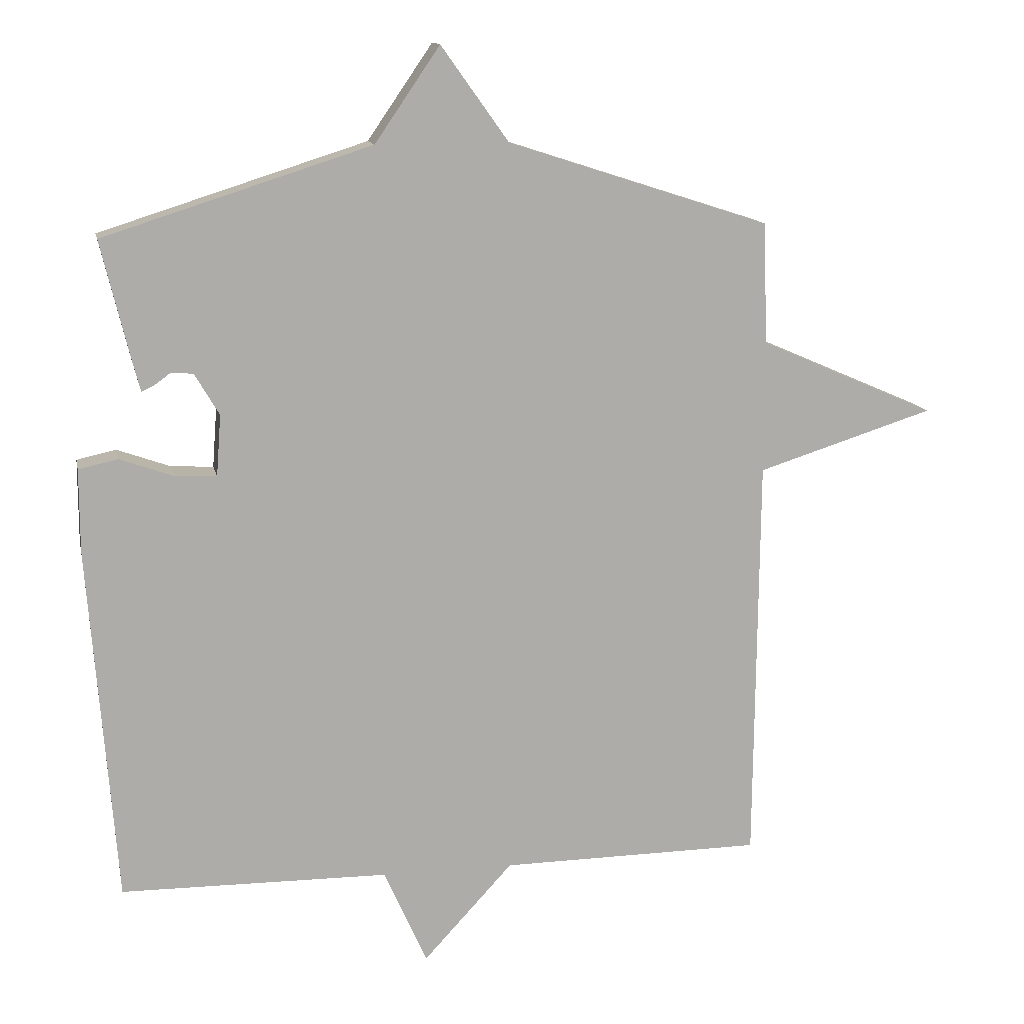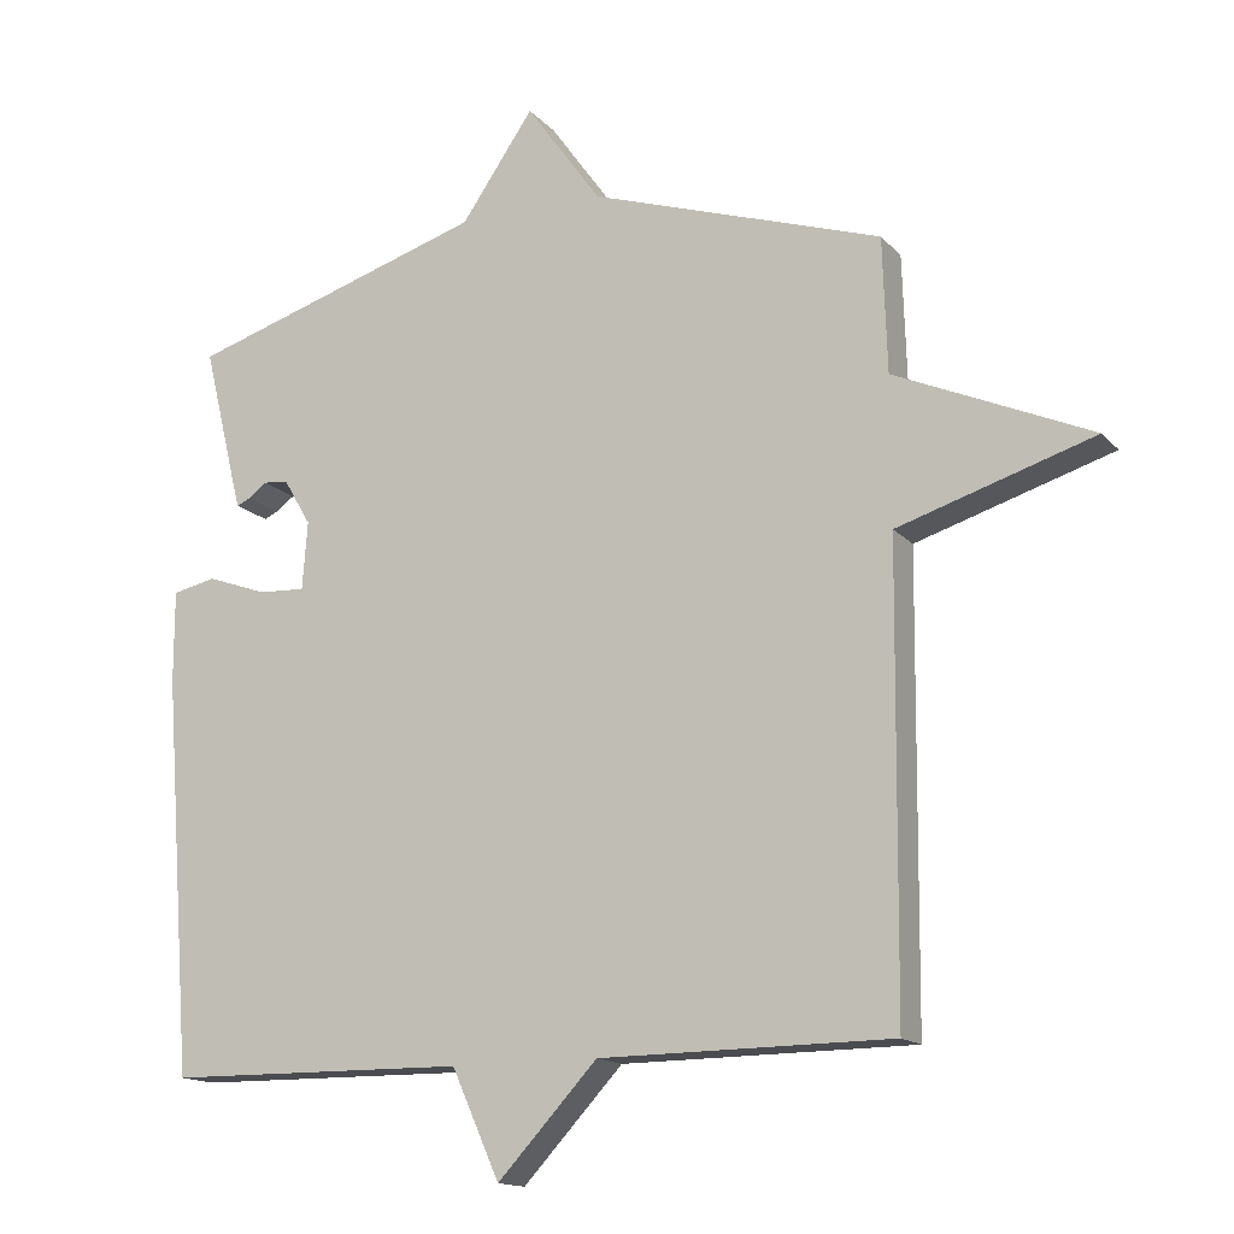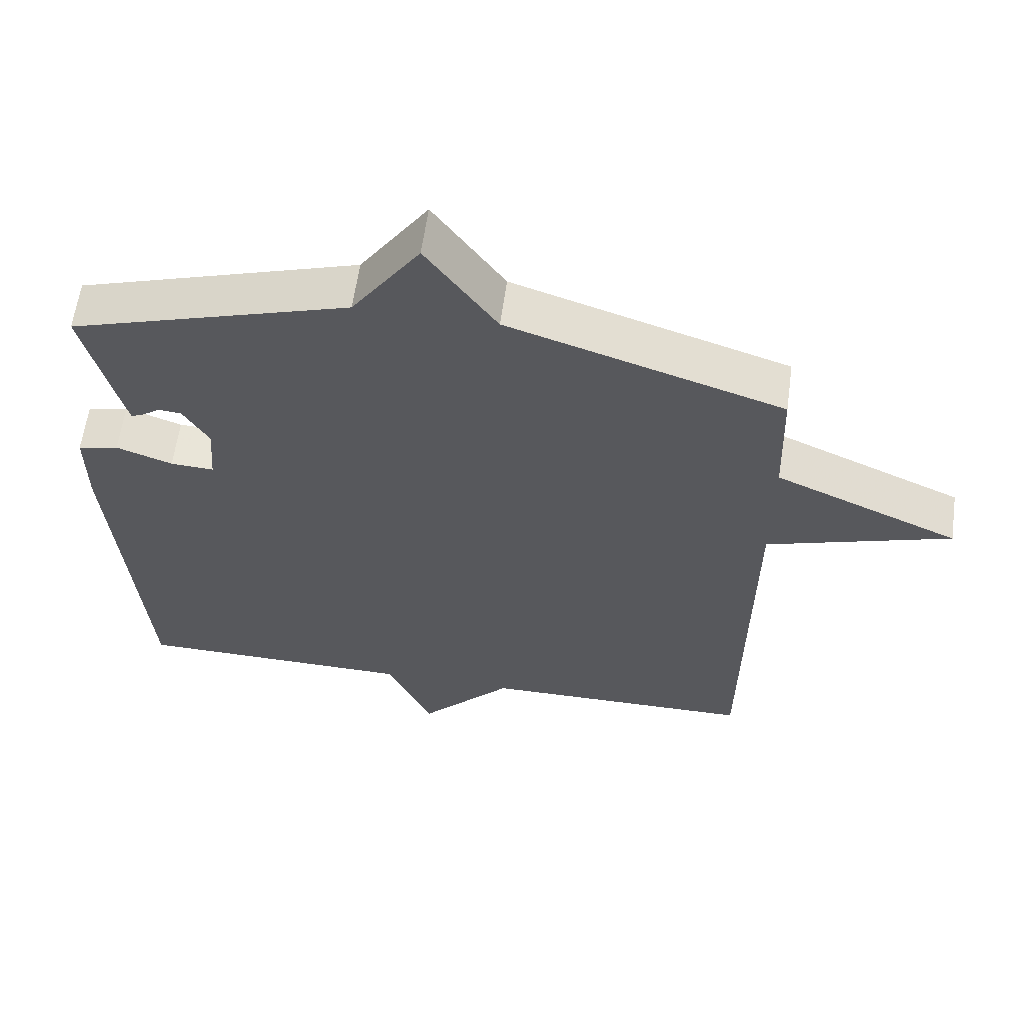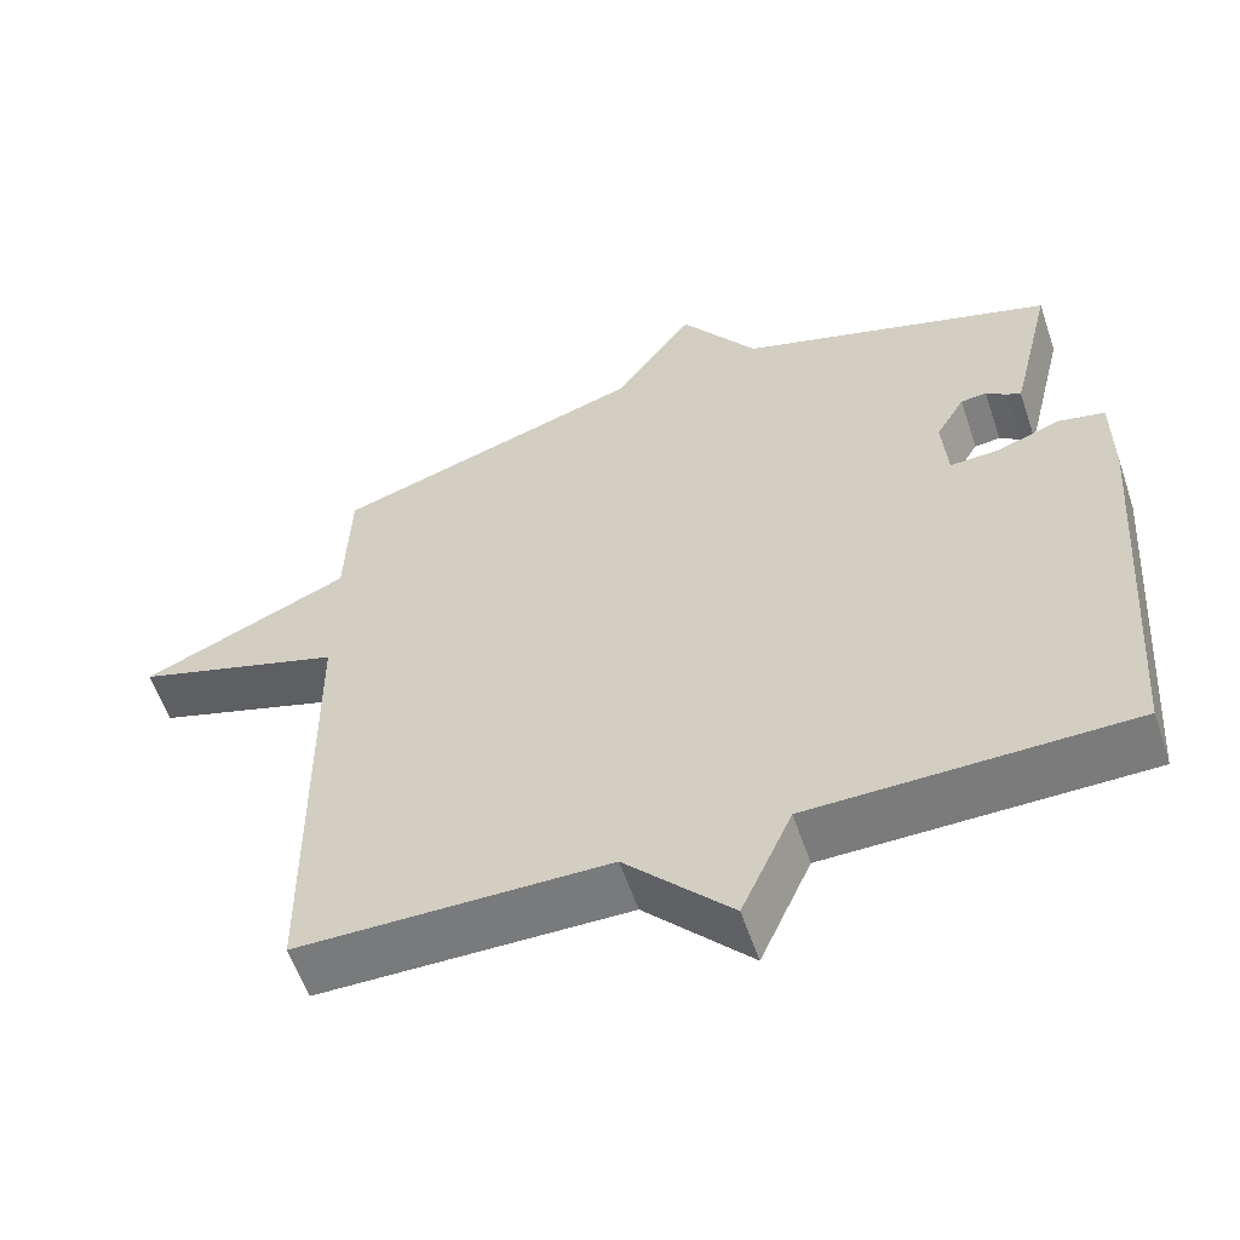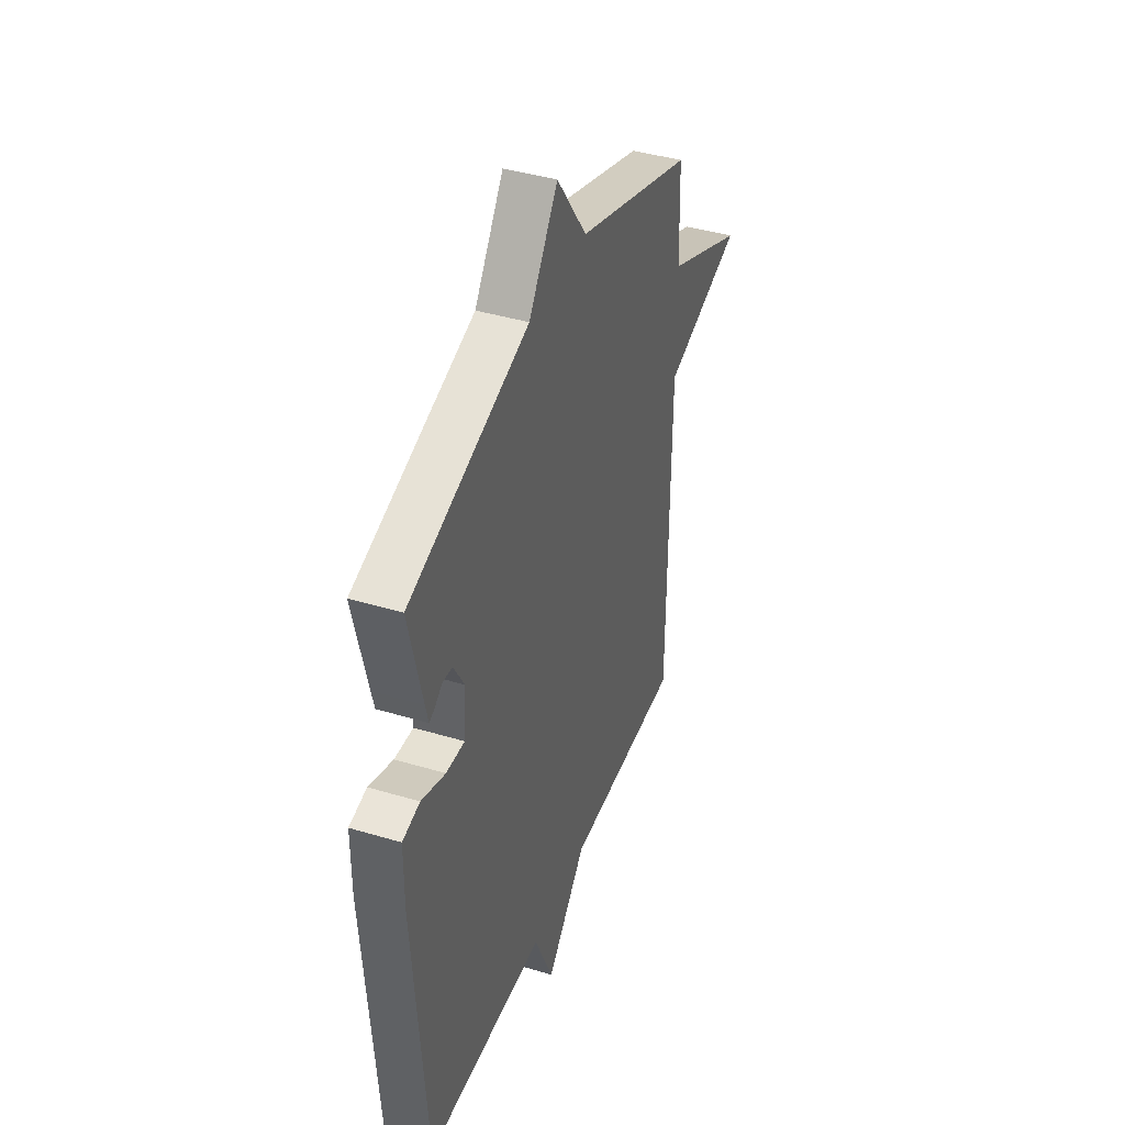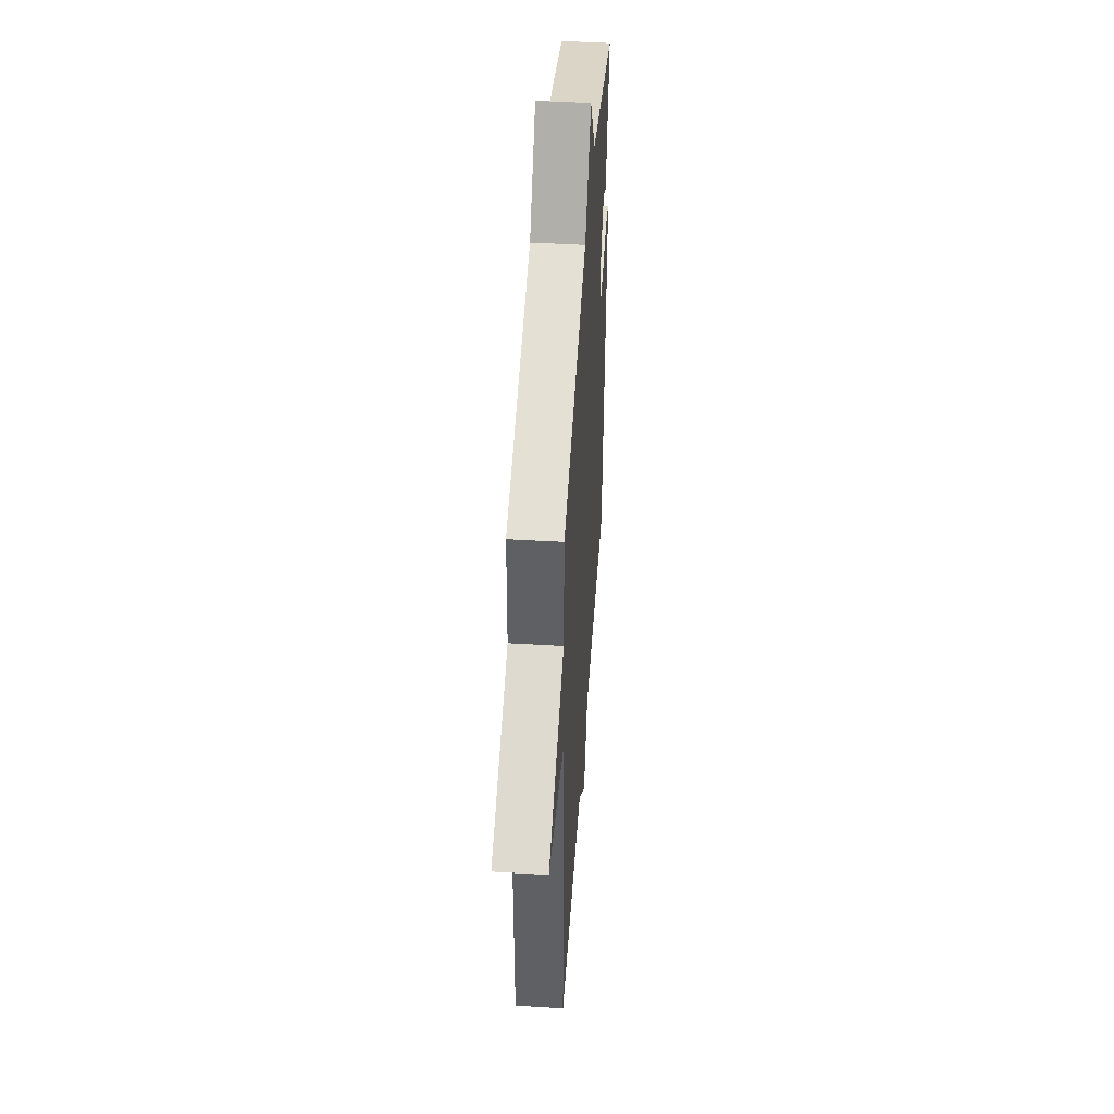
<metadata>
{"format":"obj","ext":"obj","renderer":"f3d","projection":"perspective","resolution":1024,"background":"white","views":[{"elev":13.1,"azim":168.5,"up":"+Z"},{"elev":-14.9,"azim":-154.0,"up":"+Z"},{"elev":60.6,"azim":-172.2,"up":"+Z"},{"elev":-58.2,"azim":18.7,"up":"+Z"},{"elev":41.1,"azim":110.1,"up":"+Z"},{"elev":46.9,"azim":-86.1,"up":"+Z"}]}
</metadata>
<code>
v 0.5 0.07 -0.5
v 0.095 0.07 -0.504
v 0.03 0.07 -0.65
v -0.105 0.07 -0.504
v -0.5 0.07 -0.5
v -0.506 0.07 0.117
v -0.772 0.07 0.201
v -0.506 0.07 0.317
v -0.5 0.07 0.5
v -0.104 0.07 0.628
v -0.002 0.07 0.771
v 0.096 0.07 0.628
v 0.5 0.07 0.5
v 0.455 0.07 0.314
v 0.445 0.07 0.275
v 0.427 0.07 0.283
v 0.401 0.07 0.302
v 0.368 0.07 0.299
v 0.331 0.07 0.236
v 0.338 0.07 0.144
v 0.401 0.07 0.147
v 0.482 0.07 0.176
v 0.541 0.07 0.163
v 0.541 0.07 0.039
v 0.5 0 -0.5
v 0.095 0 -0.504
v 0.03 0 -0.65
v -0.105 0 -0.504
v -0.5 0 -0.5
v -0.506 0 0.117
v -0.772 0 0.201
v -0.506 0 0.317
v -0.5 0 0.5
v -0.104 0 0.628
v -0.002 0 0.771
v 0.096 0 0.628
v 0.5 0 0.5
v 0.455 0 0.314
v 0.445 0 0.275
v 0.427 0 0.283
v 0.401 0 0.302
v 0.368 0 0.299
v 0.331 0 0.236
v 0.338 0 0.144
v 0.401 0 0.147
v 0.482 0 0.176
v 0.541 0 0.163
v 0.541 0 0.039
f 24 1 2
f 23 24 2
f 22 23 2
f 21 22 2
f 20 21 2
f 2 3 4
f 20 2 4
f 19 20 4
f 4 5 6
f 19 4 6
f 18 19 6
f 15 16 17
f 14 15 17
f 13 14 17
f 12 13 17
f 12 17 18
f 10 11 12
f 12 18 6
f 10 12 6
f 9 10 6
f 8 9 6
f 6 7 8
f 26 25 48
f 26 48 47
f 26 47 46
f 26 46 45
f 26 45 44
f 28 27 26
f 28 26 44
f 28 44 43
f 30 29 28
f 30 28 43
f 30 43 42
f 41 40 39
f 41 39 38
f 41 38 37
f 41 37 36
f 42 41 36
f 36 35 34
f 30 42 36
f 30 36 34
f 30 34 33
f 30 33 32
f 32 31 30
f 1 25 26 2
f 2 26 27 3
f 3 27 28 4
f 4 28 29 5
f 5 29 30 6
f 6 30 31 7
f 7 31 32 8
f 8 32 33 9
f 9 33 34 10
f 10 34 35 11
f 11 35 36 12
f 12 36 37 13
f 13 37 38 14
f 14 38 39 15
f 15 39 40 16
f 16 40 41 17
f 17 41 42 18
f 18 42 43 19
f 19 43 44 20
f 20 44 45 21
f 21 45 46 22
f 22 46 47 23
f 23 47 48 24
f 24 48 25 1

</code>
